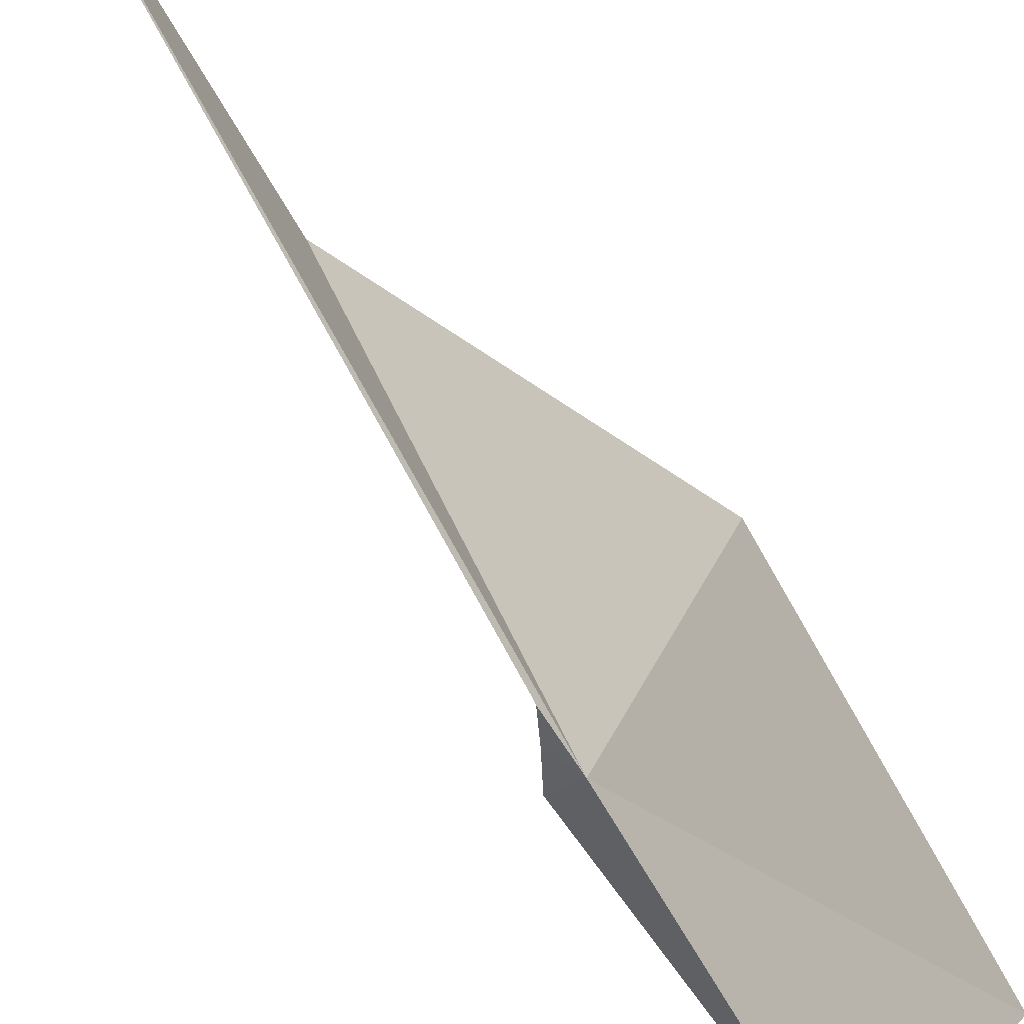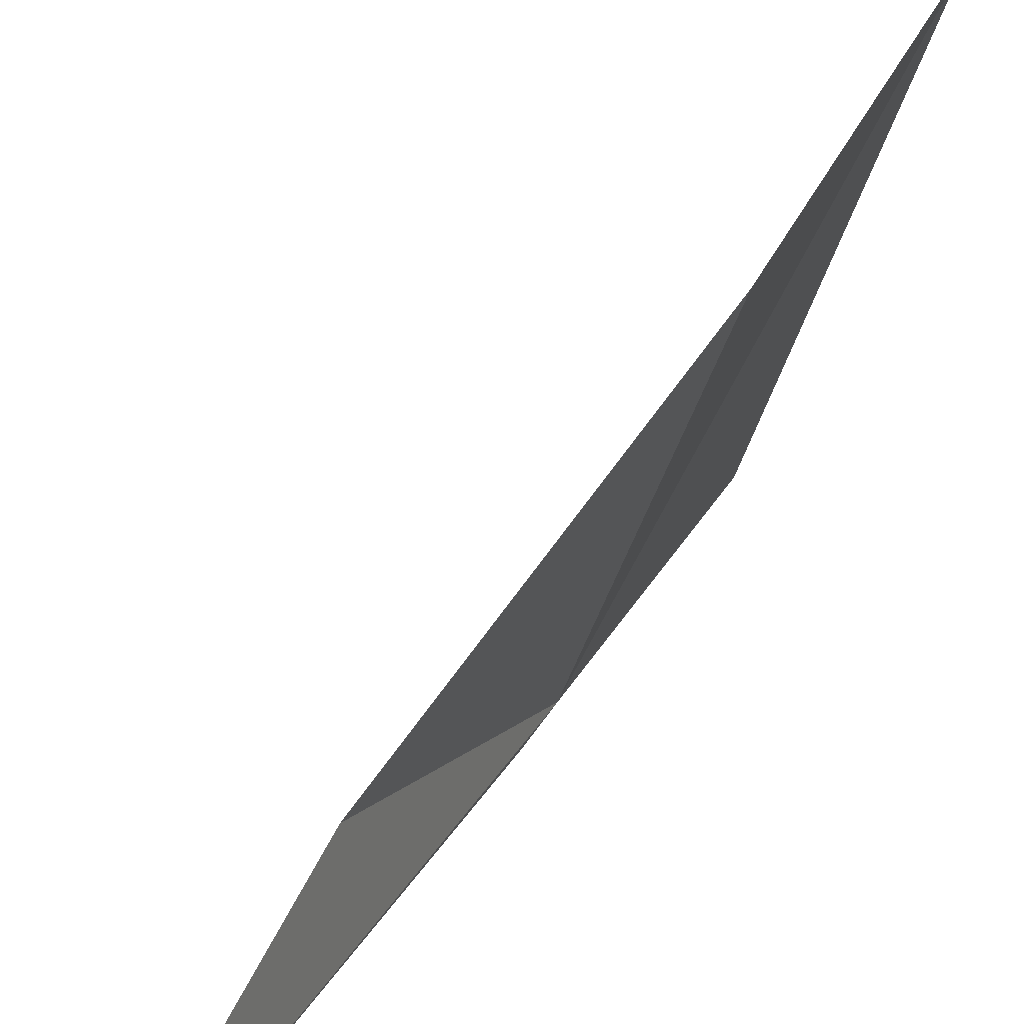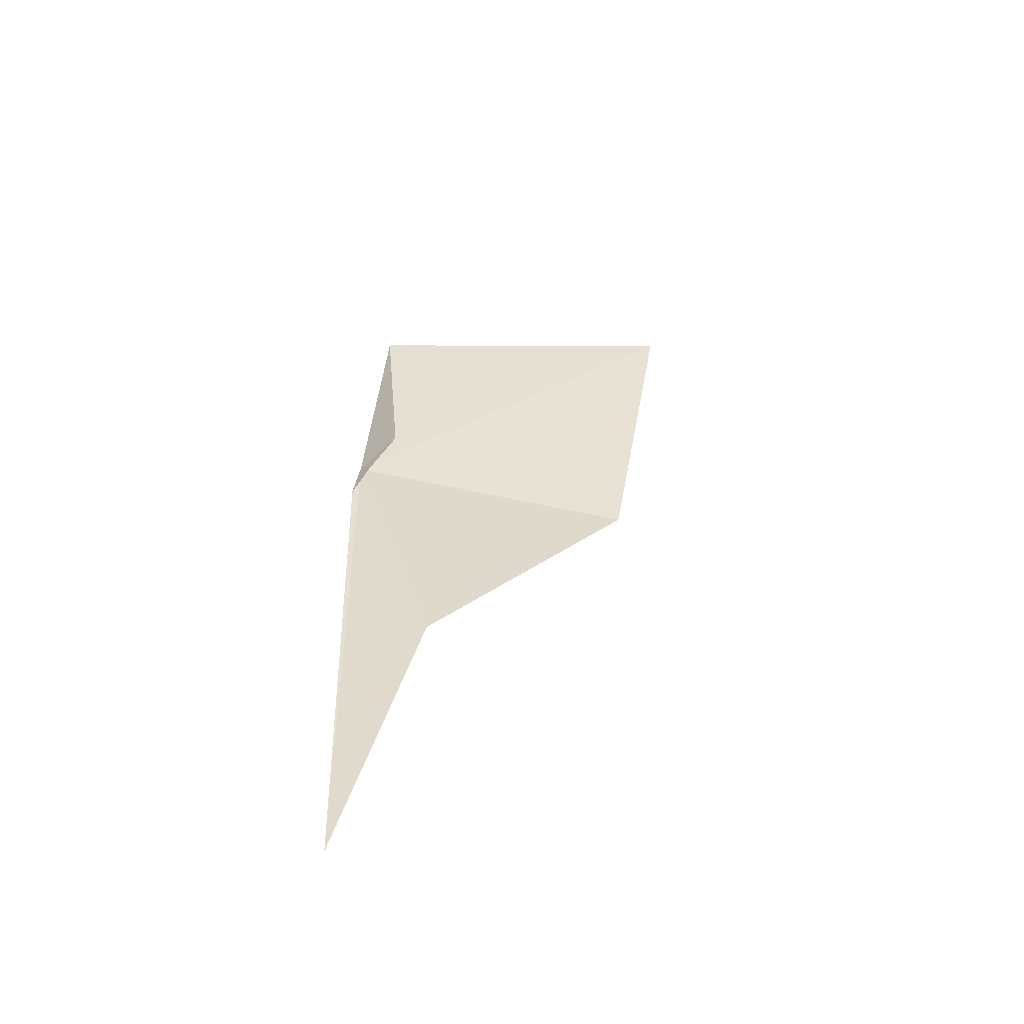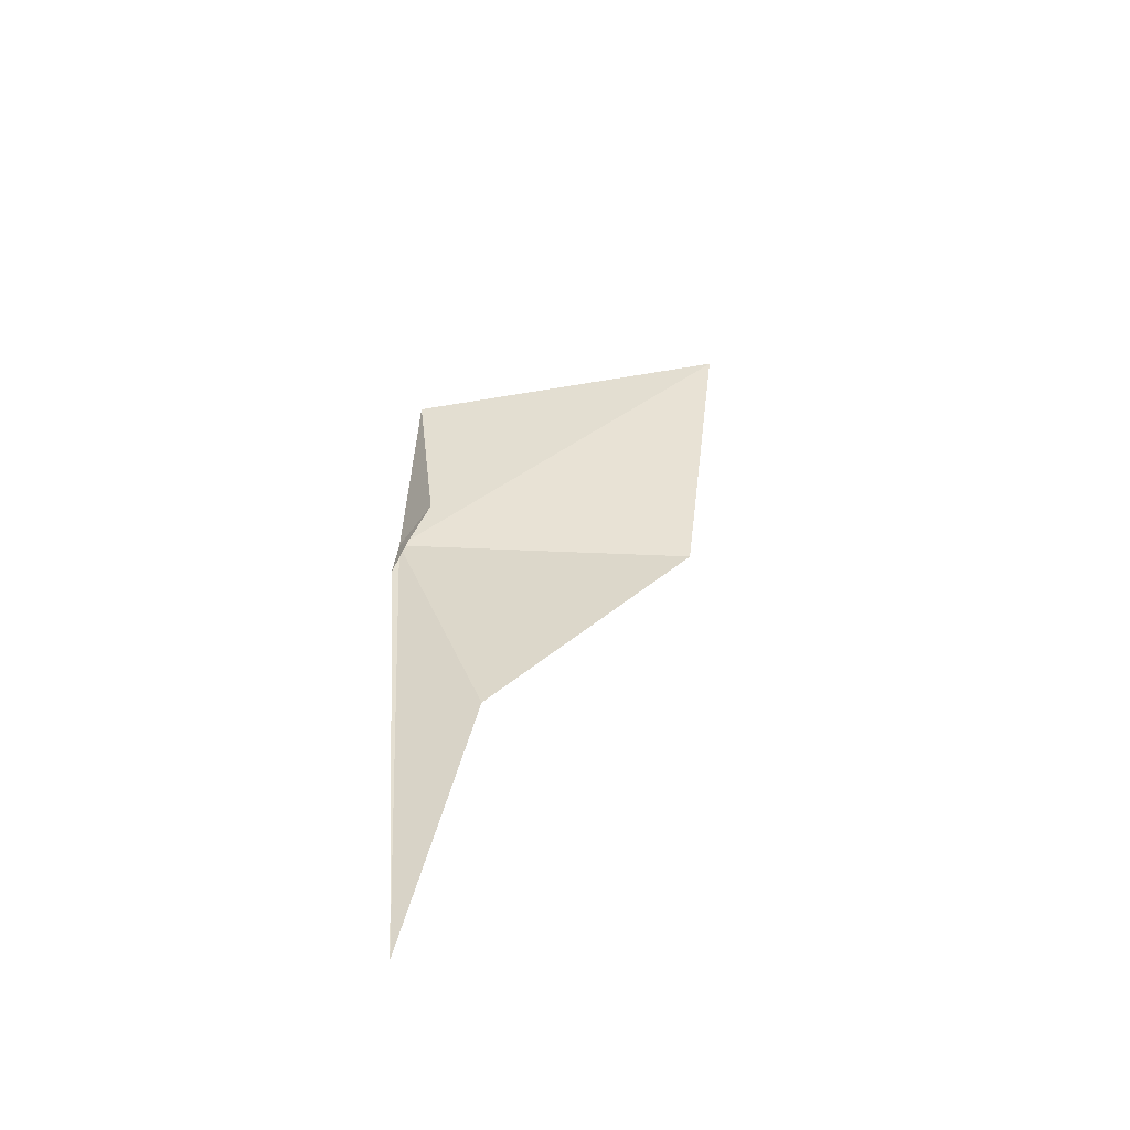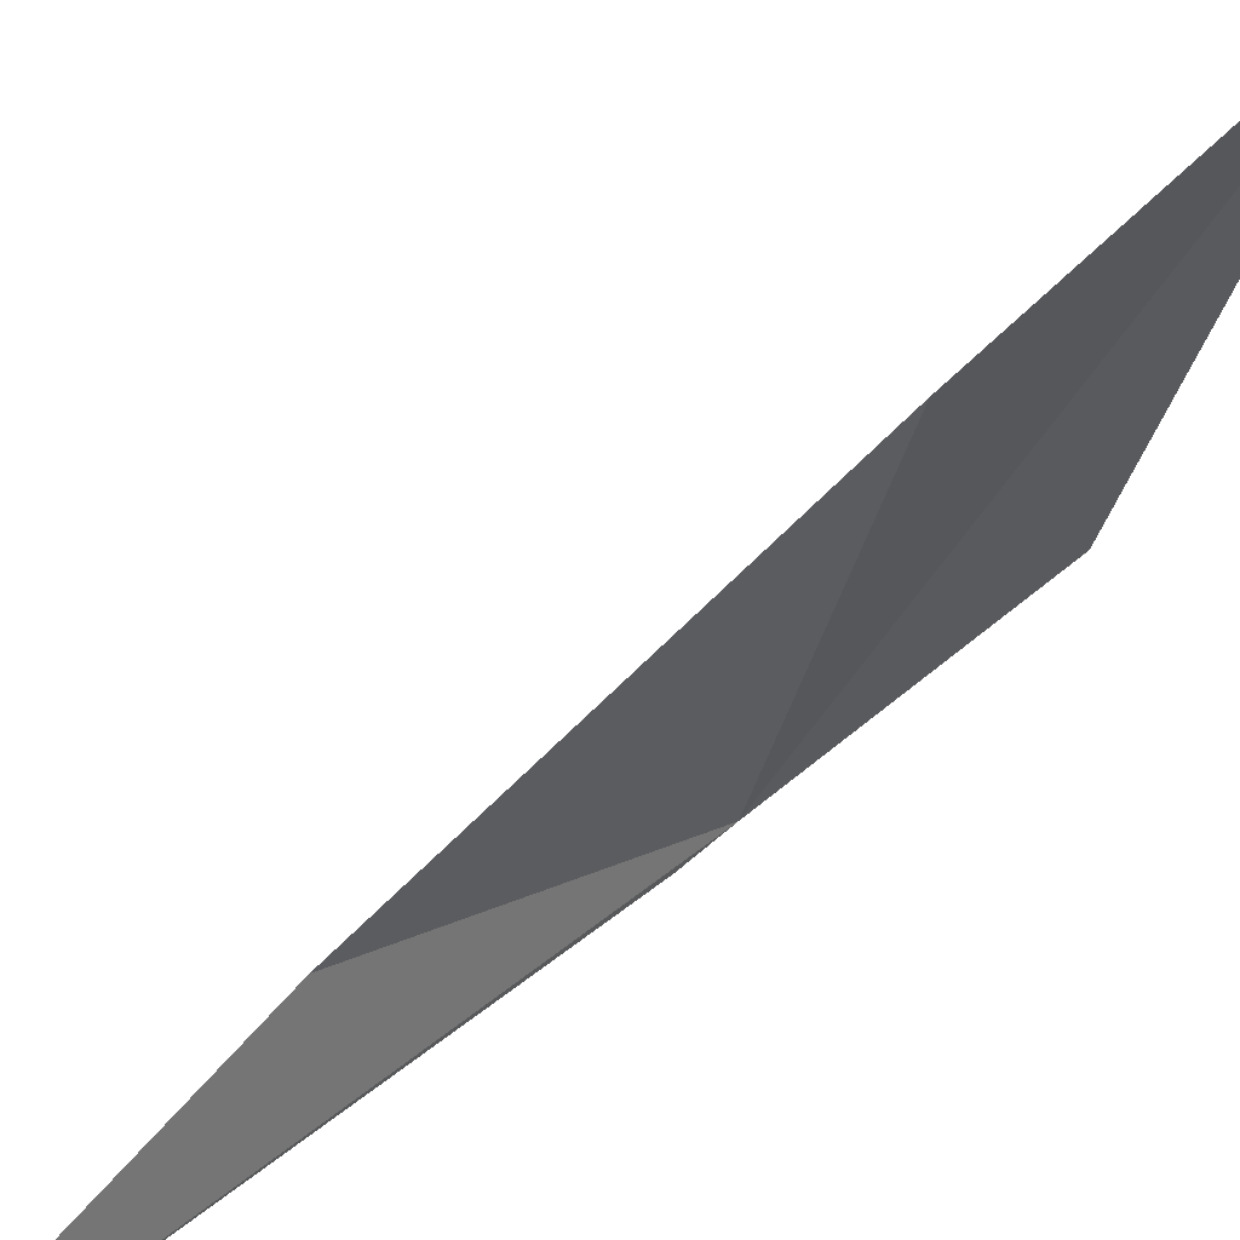
<metadata>
{"format":"obj","ext":"obj","renderer":"f3d","projection":"perspective","resolution":1024,"background":"white","views":[{"elev":-79.5,"azim":-136.1,"up":"+Y"},{"elev":25.0,"azim":-141.9,"up":"+Y"},{"elev":-67.3,"azim":100.4,"up":"+Z"},{"elev":-68.4,"azim":110.1,"up":"+Z"},{"elev":31.8,"azim":-124.4,"up":"+Y"}]}
</metadata>
<code>
v 21.17 0.2076 114.8
v 24.09 1.634 127.2
v 22.57 2.429 114.8
v 19.79 17.19 131.8
v 17.49 3.723 101.5
v 15.51 13.52 115.2
v 14.11 -0.7994 88.53
v 20.71 -0.1779 112.6
v 20.75 -0.1883 112.7
v 21.57 0.8859 113.7
f 1 3 2
f 1 2 4
f 1 6 5
f 1 4 6
f 1 5 7
f 1 8 9
f 1 9 10
f 1 7 8
f 1 10 3

</code>
